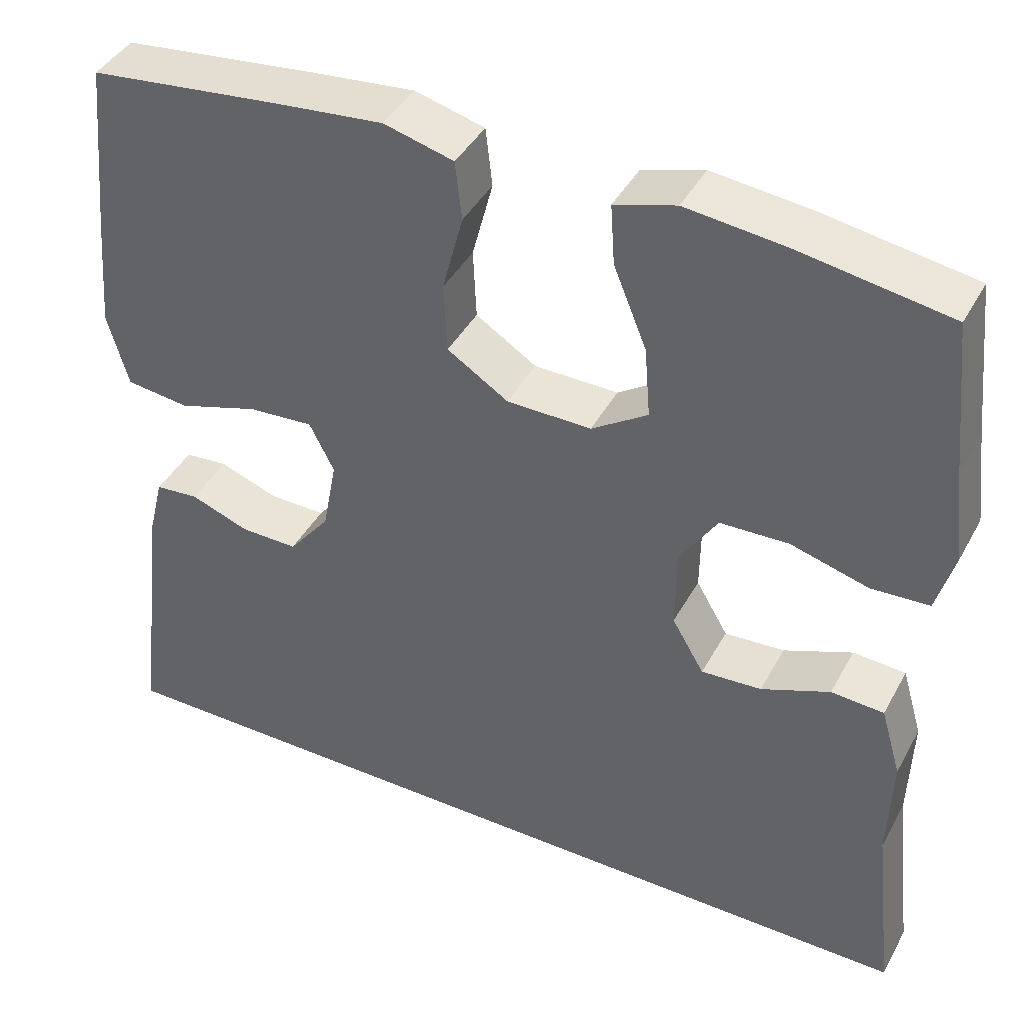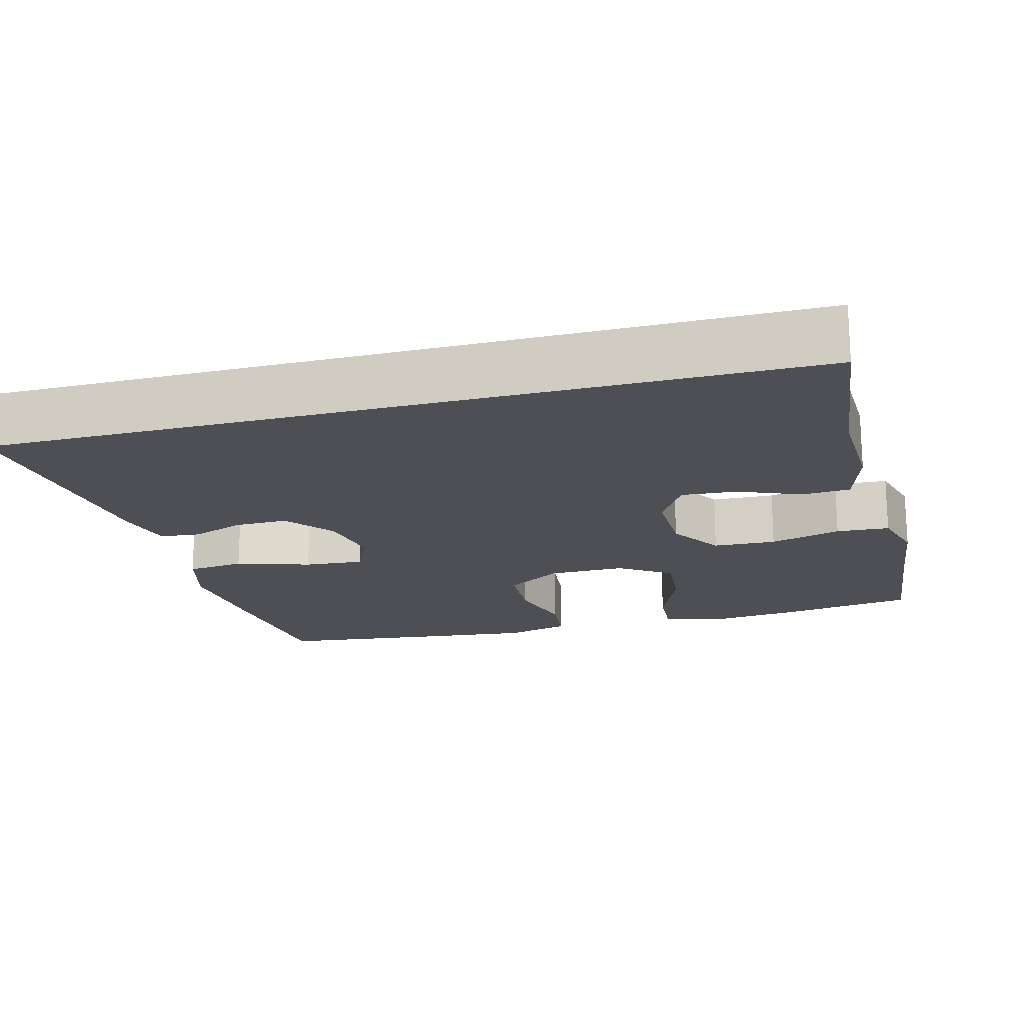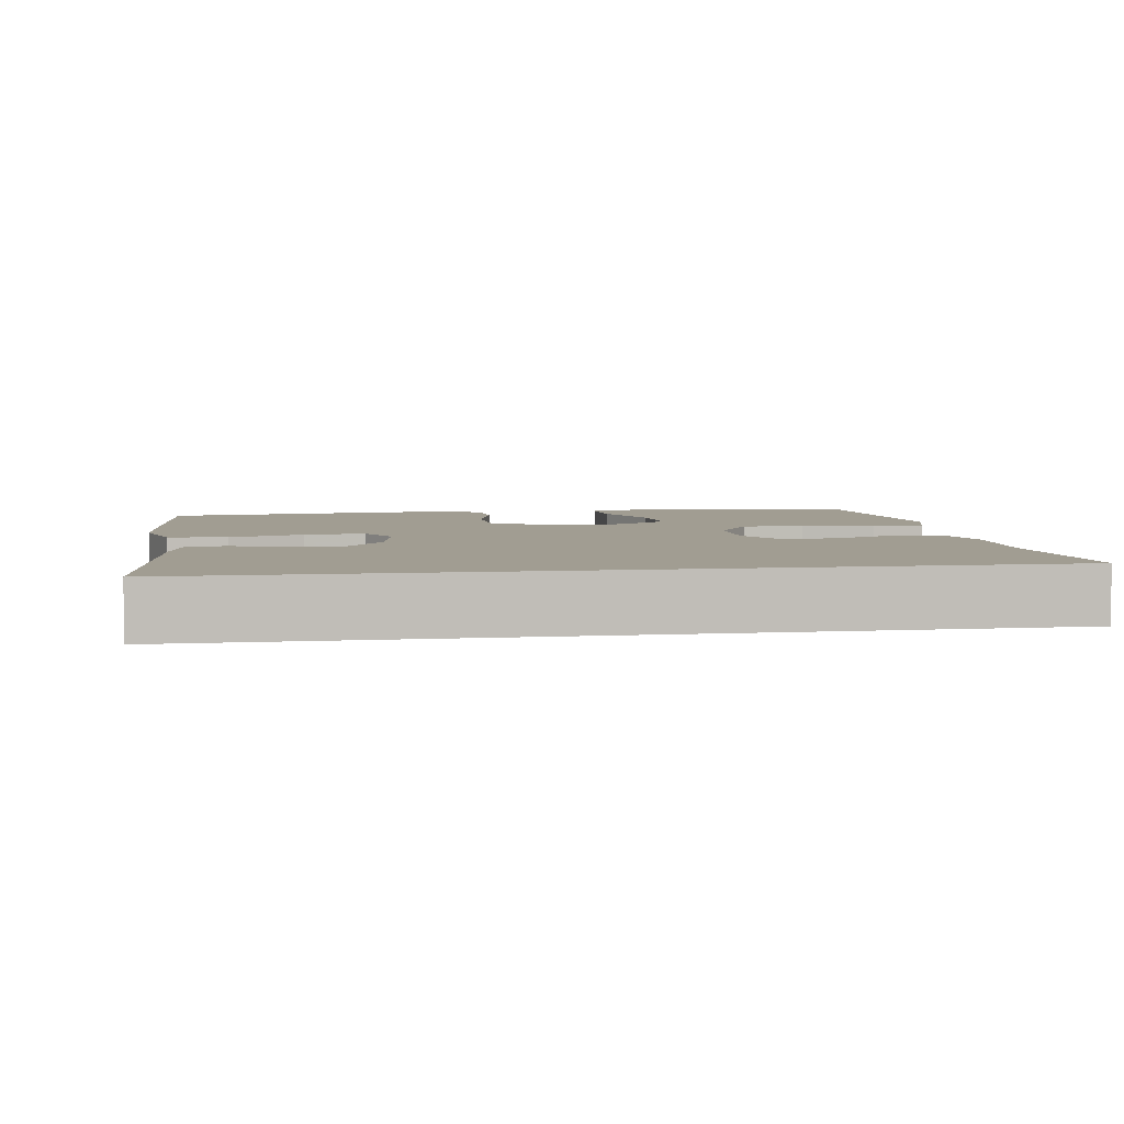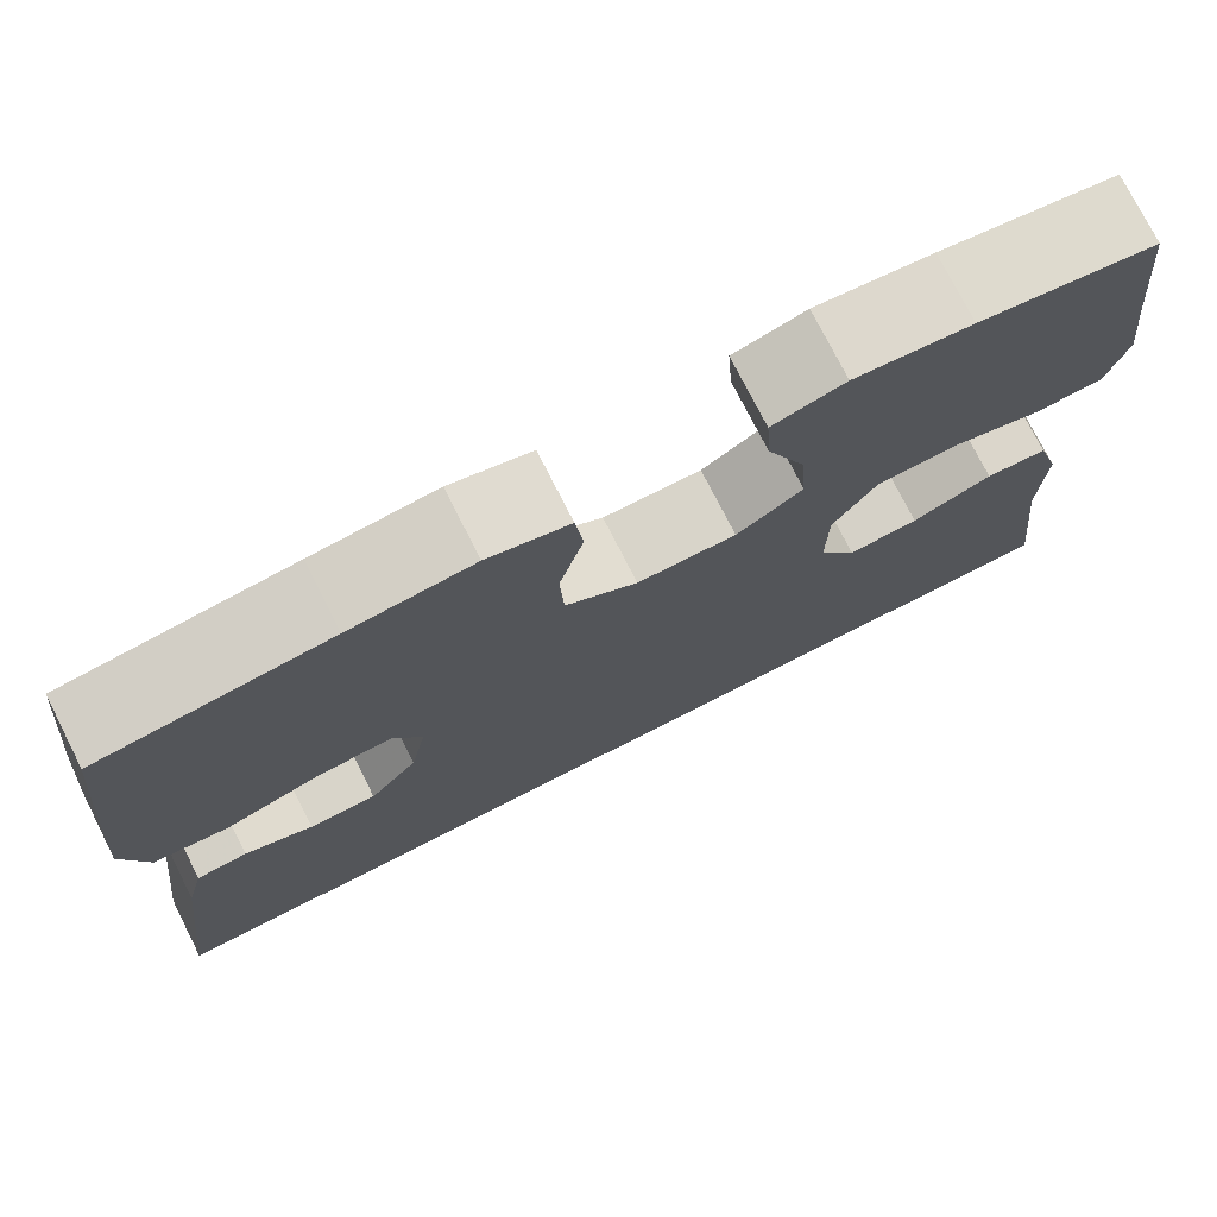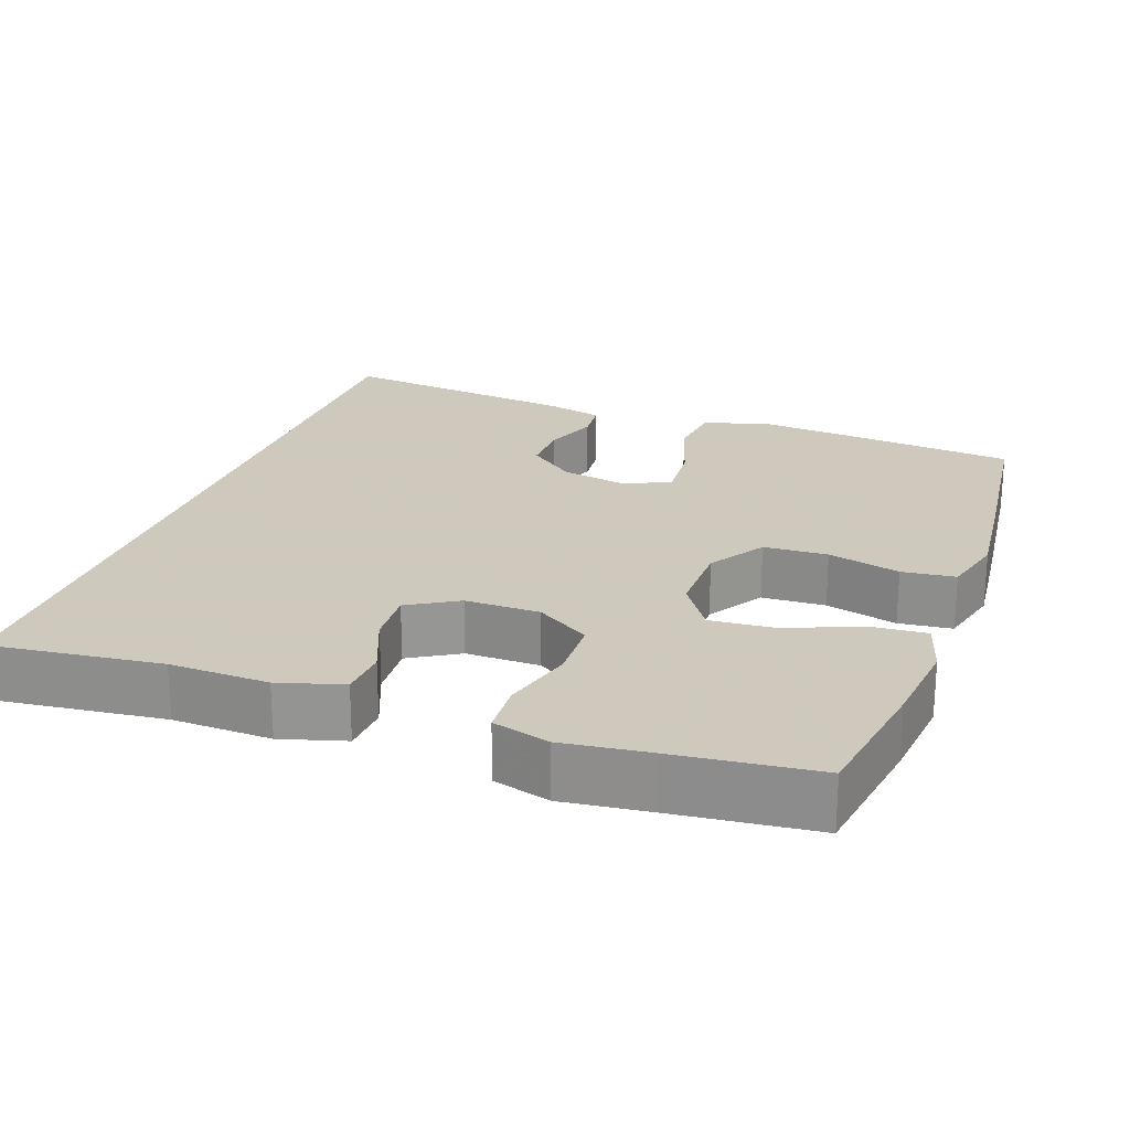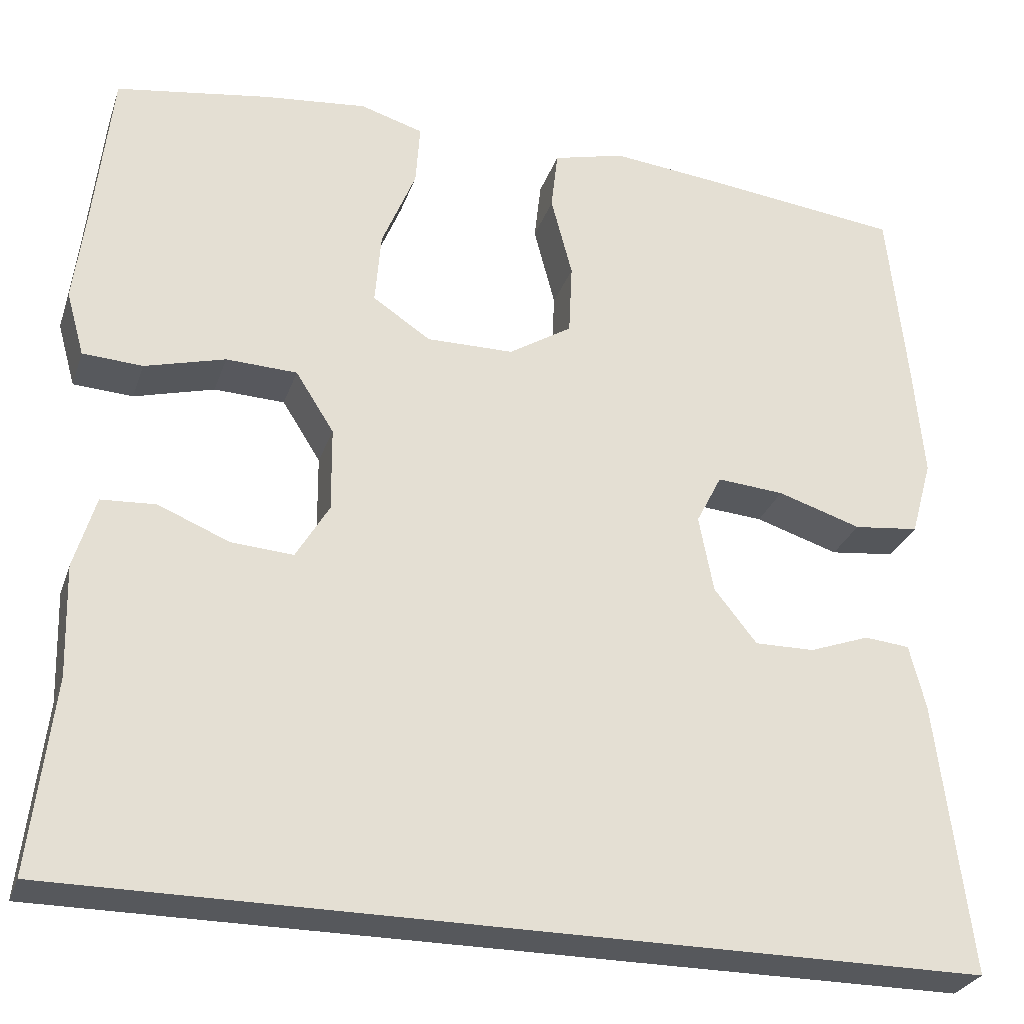
<metadata>
{"format":"obj","ext":"obj","renderer":"f3d","projection":"perspective","resolution":1024,"background":"white","views":[{"elev":42.0,"azim":-153.3,"up":"+Z"},{"elev":-18.3,"azim":-165.1,"up":"+Y"},{"elev":4.8,"azim":171.0,"up":"+Y"},{"elev":75.8,"azim":153.1,"up":"+Z"},{"elev":22.6,"azim":-70.2,"up":"+Y"},{"elev":-28.3,"azim":-17.1,"up":"+Z"}]}
</metadata>
<code>
v -0.526 0.07 -0.5
v -0.5 0.07 -0.274
v -0.504 0.07 -0.143
v -0.479 0.07 -0.058
v -0.415 0.07 -0.054
v -0.332 0.07 -0.088
v -0.259 0.07 -0.093
v -0.22 0.07 -0.027
v -0.221 0.07 0.072
v -0.266 0.07 0.143
v -0.349 0.07 0.146
v -0.443 0.07 0.12
v -0.513 0.07 0.124
v -0.534 0.07 0.199
v -0.52 0.07 0.314
v -0.5 0.07 0.5
v -0.319 0.07 0.529
v -0.199 0.07 0.542
v -0.125 0.07 0.52
v -0.13 0.07 0.447
v -0.17 0.07 0.349
v -0.177 0.07 0.263
v -0.109 0.07 0.218
v -0.007 0.07 0.219
v 0.067 0.07 0.266
v 0.071 0.07 0.351
v 0.046 0.07 0.447
v 0.054 0.07 0.518
v 0.138 0.07 0.54
v 0.265 0.07 0.527
v 0.5 0.07 0.5
v 0.522 0.07 0.285
v 0.534 0.07 0.149
v 0.509 0.07 0.059
v 0.432 0.07 0.05
v 0.334 0.07 0.081
v 0.255 0.07 0.087
v 0.225 0.07 0.028
v 0.242 0.07 -0.062
v 0.292 0.07 -0.125
v 0.362 0.07 -0.124
v 0.433 0.07 -0.098
v 0.486 0.07 -0.103
v 0.505 0.07 -0.179
v 0.544 0.07 -0.5
v -0.526 0 -0.5
v -0.5 0 -0.274
v -0.504 0 -0.143
v -0.479 0 -0.058
v -0.415 0 -0.054
v -0.332 0 -0.088
v -0.259 0 -0.093
v -0.22 0 -0.027
v -0.221 0 0.072
v -0.266 0 0.143
v -0.349 0 0.146
v -0.443 0 0.12
v -0.513 0 0.124
v -0.534 0 0.199
v -0.52 0 0.314
v -0.5 0 0.5
v -0.319 0 0.529
v -0.199 0 0.542
v -0.125 0 0.52
v -0.13 0 0.447
v -0.17 0 0.349
v -0.177 0 0.263
v -0.109 0 0.218
v -0.007 0 0.219
v 0.067 0 0.266
v 0.071 0 0.351
v 0.046 0 0.447
v 0.054 0 0.518
v 0.138 0 0.54
v 0.265 0 0.527
v 0.5 0 0.5
v 0.522 0 0.285
v 0.534 0 0.149
v 0.509 0 0.059
v 0.432 0 0.05
v 0.334 0 0.081
v 0.255 0 0.087
v 0.225 0 0.028
v 0.242 0 -0.062
v 0.292 0 -0.125
v 0.362 0 -0.124
v 0.433 0 -0.098
v 0.486 0 -0.103
v 0.505 0 -0.179
v 0.544 0 -0.5
f 44 45 1
f 43 44 1
f 42 43 1
f 41 42 1
f 40 41 1 2
f 39 40 2 3
f 34 35 36
f 33 34 36
f 32 33 36
f 31 32 36
f 30 31 36
f 29 30 36
f 28 29 36
f 27 28 36
f 26 27 36
f 25 26 36 37
f 24 25 37 38
f 19 20 21
f 18 19 21
f 17 18 21
f 16 17 21
f 15 16 21
f 15 21 22
f 14 15 22
f 13 14 22
f 12 13 22
f 11 12 22
f 10 11 22 23
f 3 4 5 6
f 3 6 7
f 39 3 7
f 24 38 39
f 23 24 39
f 10 23 39
f 9 10 39
f 8 9 39
f 7 8 39
f 46 90 89
f 46 89 88
f 46 88 87
f 46 87 86
f 47 46 86 85
f 48 47 85 84
f 81 80 79
f 81 79 78
f 81 78 77
f 81 77 76
f 81 76 75
f 81 75 74
f 81 74 73
f 81 73 72
f 81 72 71
f 82 81 71 70
f 83 82 70 69
f 66 65 64
f 66 64 63
f 66 63 62
f 66 62 61
f 66 61 60
f 67 66 60
f 67 60 59
f 67 59 58
f 67 58 57
f 67 57 56
f 68 67 56 55
f 51 50 49 48
f 52 51 48
f 52 48 84
f 84 83 69
f 84 69 68
f 84 68 55
f 84 55 54
f 84 54 53
f 84 53 52
f 1 46 47 2
f 2 47 48 3
f 3 48 49 4
f 4 49 50 5
f 5 50 51 6
f 6 51 52 7
f 7 52 53 8
f 8 53 54 9
f 9 54 55 10
f 10 55 56 11
f 11 56 57 12
f 12 57 58 13
f 13 58 59 14
f 14 59 60 15
f 15 60 61 16
f 16 61 62 17
f 17 62 63 18
f 18 63 64 19
f 19 64 65 20
f 20 65 66 21
f 21 66 67 22
f 22 67 68 23
f 23 68 69 24
f 24 69 70 25
f 25 70 71 26
f 26 71 72 27
f 27 72 73 28
f 28 73 74 29
f 29 74 75 30
f 30 75 76 31
f 31 76 77 32
f 32 77 78 33
f 33 78 79 34
f 34 79 80 35
f 35 80 81 36
f 36 81 82 37
f 37 82 83 38
f 38 83 84 39
f 39 84 85 40
f 40 85 86 41
f 41 86 87 42
f 42 87 88 43
f 43 88 89 44
f 44 89 90 45
f 45 90 46 1

</code>
